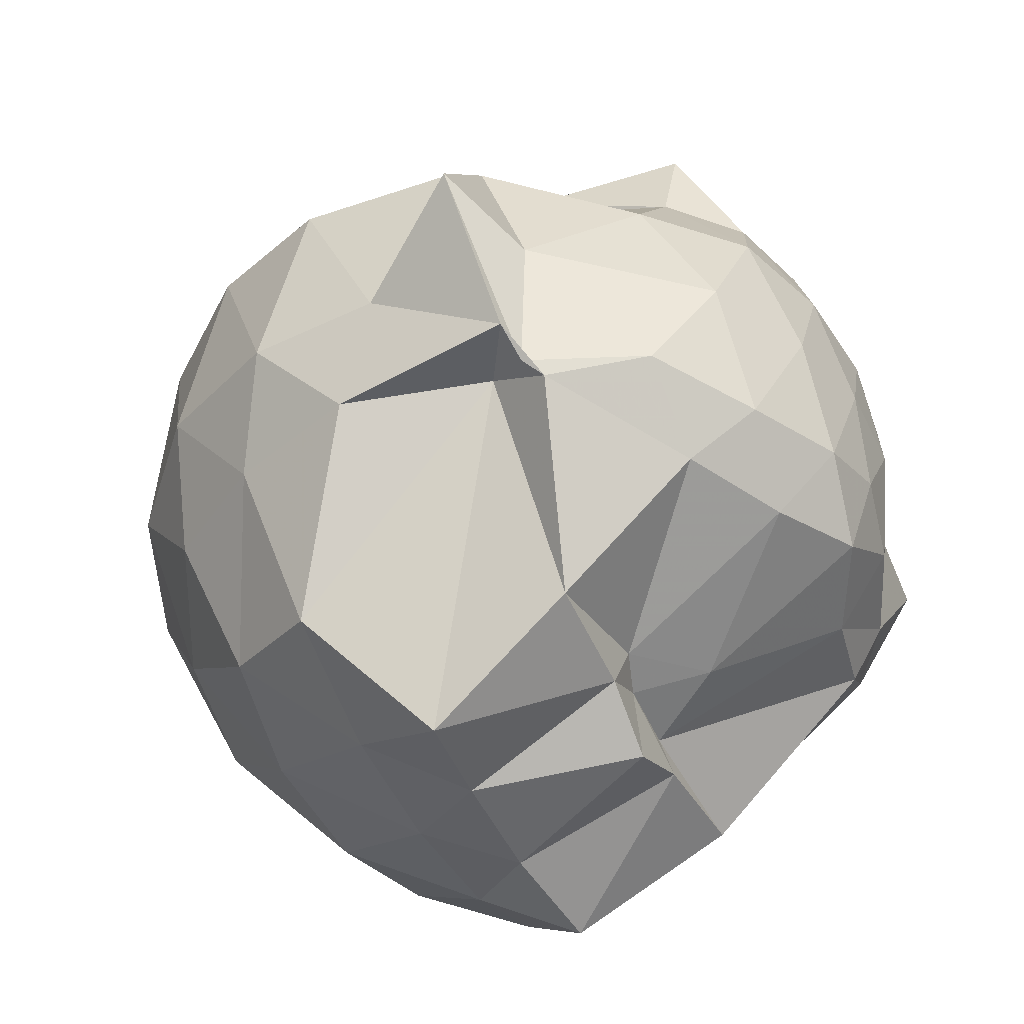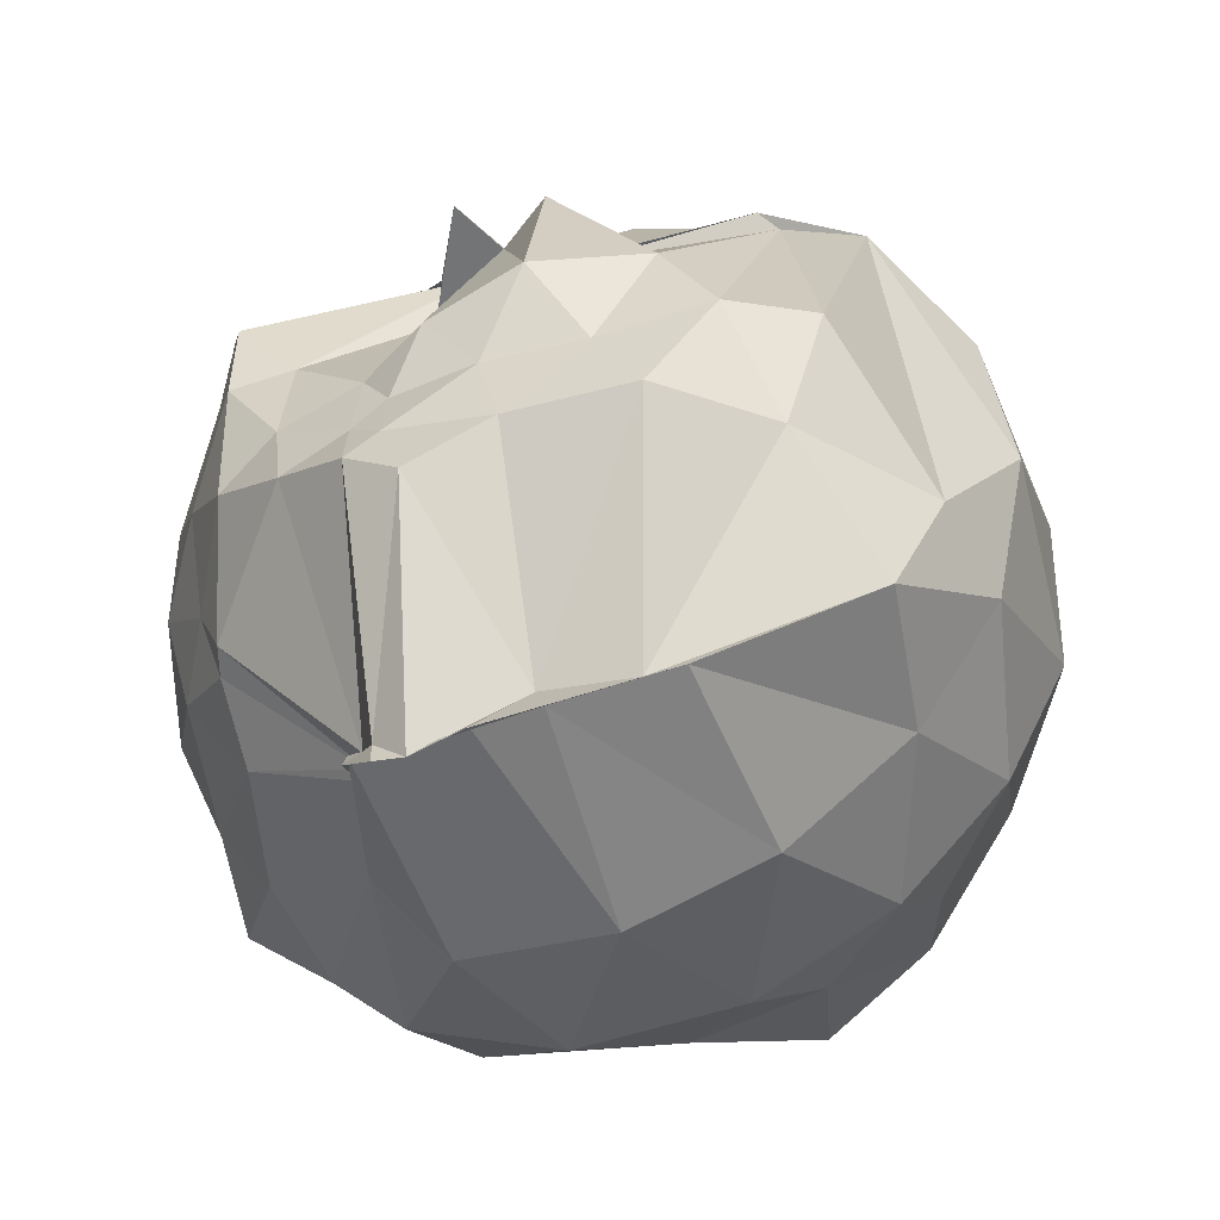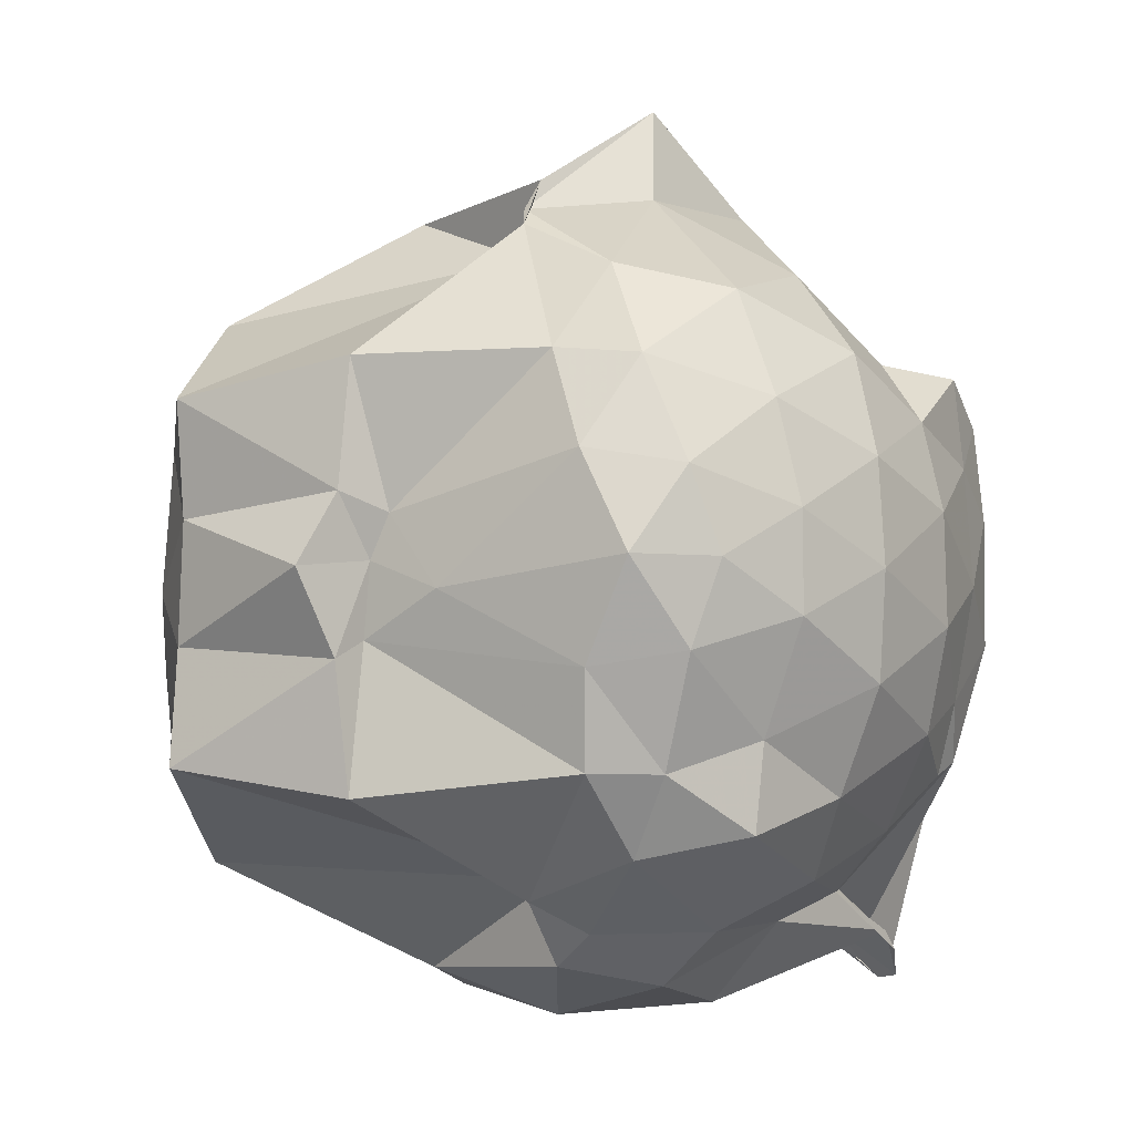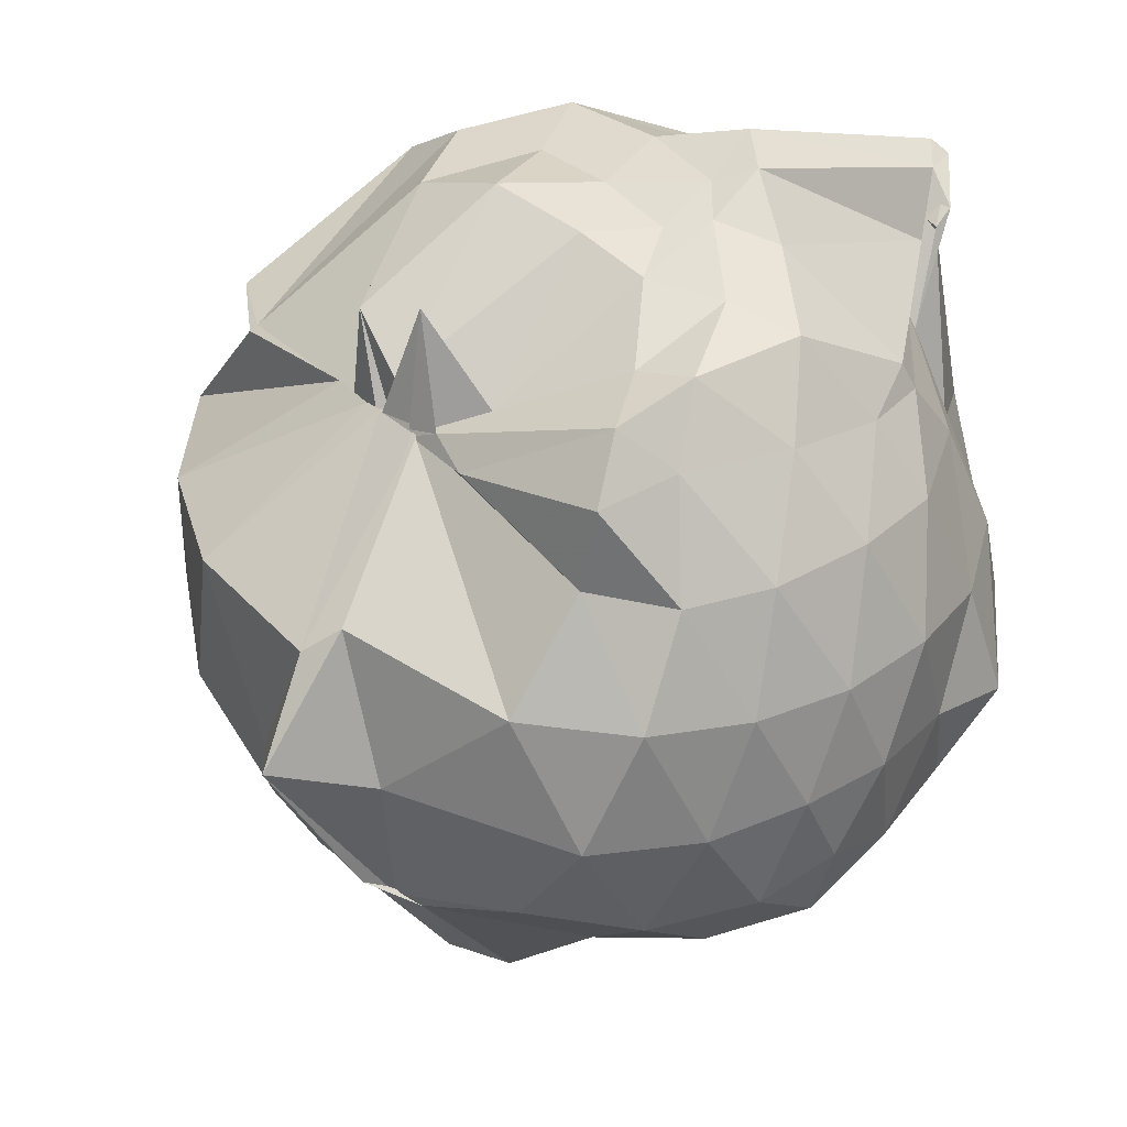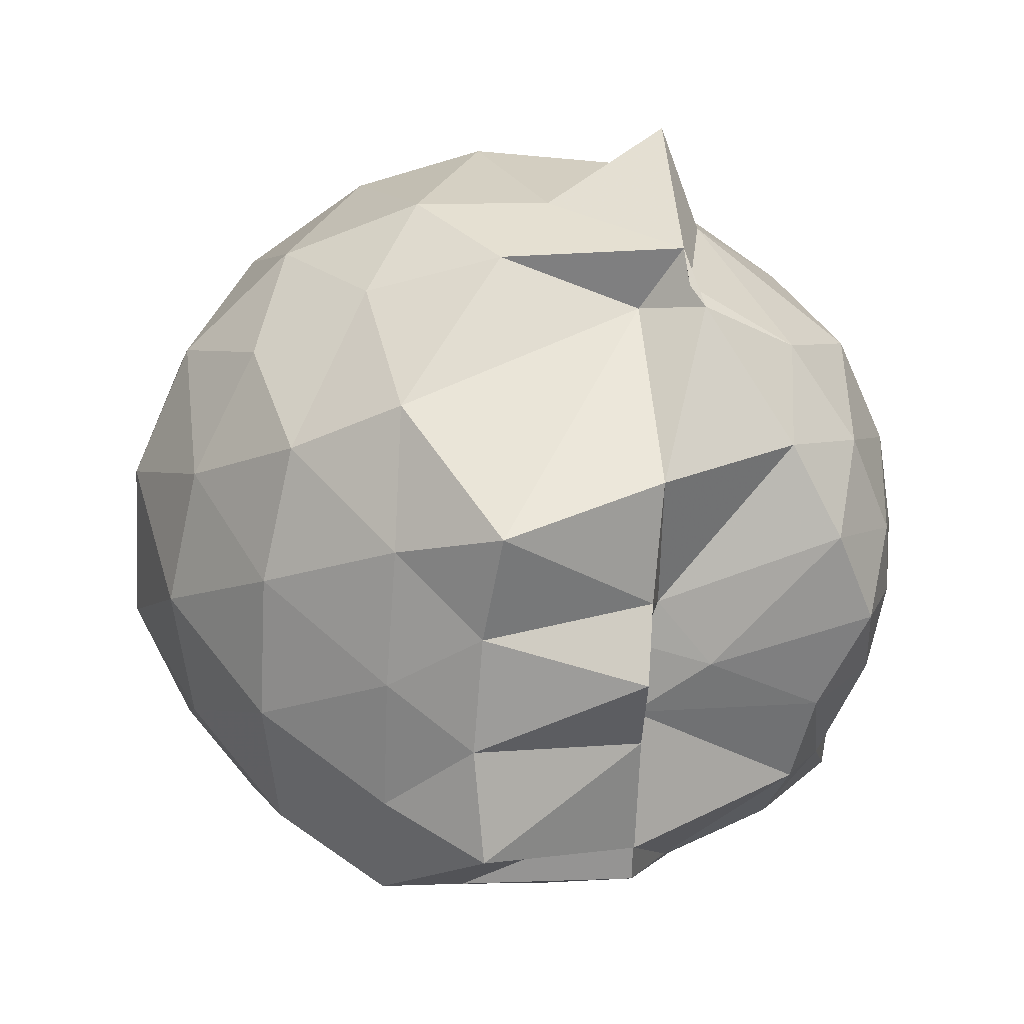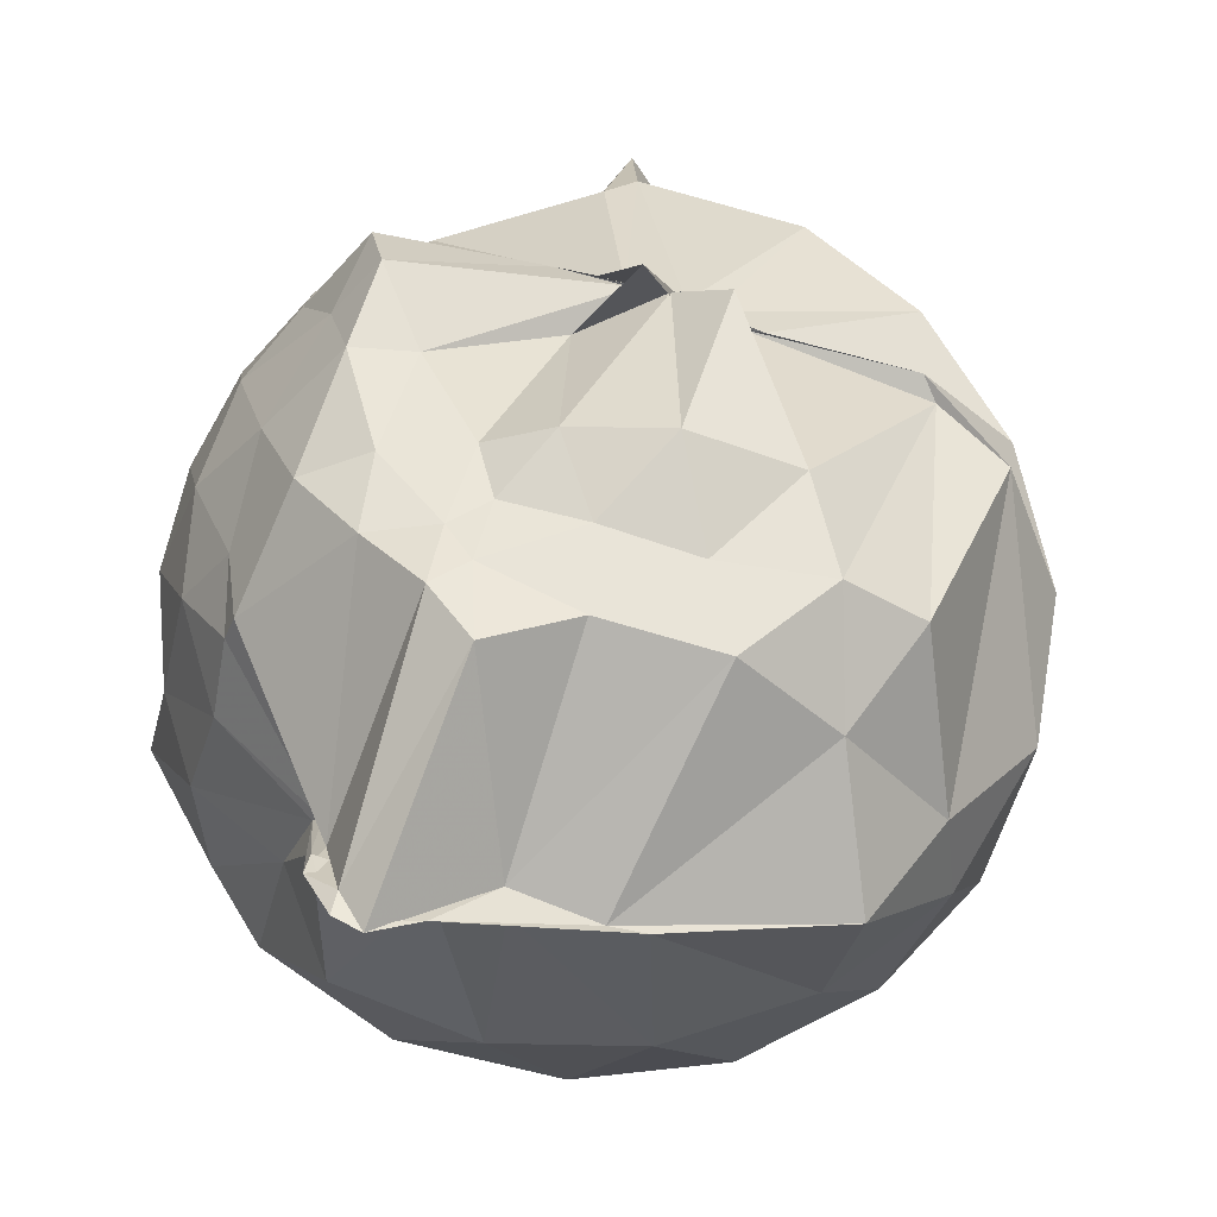
<metadata>
{"format":"obj","ext":"obj","renderer":"f3d","projection":"perspective","resolution":1024,"background":"white","views":[{"elev":-46.8,"azim":-154.7,"up":"+Z"},{"elev":-39.4,"azim":16.6,"up":"+Y"},{"elev":-3.5,"azim":-126.1,"up":"+Y"},{"elev":32.0,"azim":-127.1,"up":"+Z"},{"elev":-68.6,"azim":176.7,"up":"+Z"},{"elev":72.7,"azim":19.7,"up":"+Z"}]}
</metadata>
<code>
v -0.8575 -0.1662 0.8039
v -0.9969 -0.074 -1.133
v 0.04772 -0.08665 0.7089
v -0.09234 0.4763 0.4372
v -0.5445 0.4933 0.4512
v -0.6576 0.5071 0.4584
v -0.6604 0.4898 0.4598
v -0.6874 0.511 0.4683
v -0.8743 0.49 0.489
v -0.9763 0.5 0.4366
v -1.37 0.4188 0.4971
v -1.38 0.2009 0.5195
v -1.428 -0.08887 0.5026
v -1.396 -0.3637 0.468
v -1.336 -0.5412 0.4677
v -1.005 -0.8287 0.4396
v -0.9642 -0.9881 0.6634
v -0.8691 -1.063 0.7544
v -0.7535 -1.032 0.7382
v -0.6893 -1.006 0.7292
v -0.364 -0.8778 0.6296
v -0.03865 -0.3711 0.7106
v 0.1035 0.3874 0.4461
v -0.1392 0.526 0.4557
v -0.4916 0.4973 0.4619
v -0.6162 0.5054 0.4613
v -0.6751 0.5078 0.4688
v -0.8169 0.5055 0.4638
v -0.7984 0.502 0.4694
v -1.341 0.4409 0.2888
v -1.504 0.2876 0.2652
v -1.568 0.07226 0.2726
v -1.566 -0.196 0.2836
v -1.498 -0.4439 0.282
v -1.328 -0.6732 0.3052
v -1.03 -0.8322 0.4066
v -0.9695 -0.9389 0.6277
v -0.7112 -0.9417 0.6745
v -0.5533 -0.9285 0.6587
v -0.2758 -0.8634 0.625
v 0.1212 -0.6783 0.5281
v 0.2165 -0.3864 0.4069
v 0.2884 0.2401 0.1896
v 0.09174 0.5471 0.1837
v -0.1998 0.7868 0.1663
v -0.518 0.9095 0.1368
v -0.9257 0.906 0.0976
v -0.9815 0.8292 0.157
v -1.339 0.6337 0.02313
v -1.553 0.4248 0.01293
v -1.642 0.1818 0.0005464
v -1.669 -0.07236 -0.00329
v -1.637 -0.3318 0.007307
v -1.525 -0.5878 -0.01507
v -1.376 -0.7807 0.03744
v -1.097 -0.8925 0.1617
v -0.9257 -1.094 0.0976
v -0.5586 -1.108 0.1208
v -0.215 -0.9963 0.1437
v 0.08289 -0.7717 0.1638
v 0.2803 -0.476 0.1757
v 0.3546 -0.1081 0.182
v 0.2257 0.4141 -0.225
v -0.02991 0.6931 -0.2249
v -0.3683 0.8626 -0.2824
v -0.7043 0.8856 -0.2878
v -0.9931 1.063 -0.1329
v -1.1 0.8213 -0.2161
v -1.497 0.5524 -0.2878
v -1.629 0.2975 -0.2862
v -1.683 0.05112 -0.2591
v -1.68 -0.1864 -0.2539
v -1.579 -0.4569 -0.2837
v -1.569 -0.6671 -0.3
v -1.312 -0.8927 -0.2051
v -1.146 -1.026 -0.2282
v -0.7915 -1.114 -0.2726
v -0.3902 -1.067 -0.2733
v -0.04897 -0.9086 -0.2339
v 0.2055 -0.6428 -0.2307
v 0.3464 -0.32 -0.2807
v 0.3509 0.08401 -0.2825
v 0.02556 0.5086 -0.5001
v -0.2553 0.6928 -0.5195
v -0.5881 0.804 -0.5303
v -1.046 0.8458 -0.5049
v -1.064 0.767 -0.5652
v -1.339 0.6119 -0.5208
v -1.515 0.3855 -0.5702
v -1.631 0.1374 -0.5333
v -1.662 -0.06236 -0.4675
v -1.621 -0.2645 -0.5224
v -1.516 -0.5315 -0.5097
v -1.391 -0.7221 -0.5005
v -1.152 -0.8977 -0.4447
v -1.051 -0.9762 -0.463
v -0.5836 -1.004 -0.4918
v -0.2715 -0.9123 -0.5026
v 0.0001142 -0.7458 -0.4776
v 0.1495 -0.4478 -0.622
v 0.2108 -0.1176 -0.6608
v 0.1587 0.2132 -0.6171
v -0.1433 -0.09521 0.8171
v -0.282 0.1125 0.7843
v -0.5652 0.4817 0.6777
v -0.6684 0.4812 0.4622
v -0.756 0.4438 0.7419
v -0.79 0.5084 0.4543
v -1.297 0.3129 0.6329
v -1.286 0.08524 0.6776
v -1.282 -0.2239 0.6815
v -1.318 -0.5105 0.5344
v -0.9515 -0.9092 0.5919
v -0.8755 -1.007 0.7327
v -0.7929 -1.075 0.7635
v -0.5809 -0.8728 0.6368
v -0.2876 -0.3364 0.878
v -0.4075 -0.1541 0.8419
v -0.5467 0.08057 0.8691
v -0.7038 0.4816 0.5518
v -0.8799 0.338 0.4975
v -1.141 0.1374 0.6484
v -1.134 -0.1286 0.7369
v -1.091 -0.3255 0.802
v -0.9082 -0.4073 0.905
v -0.774 -0.4931 0.9343
v -0.5876 -0.356 0.8861
v -0.6479 -0.159 0.8439
v -0.7868 0.0186 0.8183
v -0.9404 -0.04473 0.7446
v -0.9306 -0.2552 0.8247
v -0.8437 -0.3217 0.8719
v -0.102 0.3886 -0.8646
v -0.3667 0.5432 -0.9508
v -0.945 0.6763 -0.4855
v -1.104 0.7242 -0.5954
v -1.346 0.4057 -0.69
v -1.485 0.1733 -0.7186
v -1.594 -0.06006 -0.6691
v -1.473 -0.3008 -0.6957
v -1.429 -0.5297 -0.6616
v -1.122 -0.8213 -0.5939
v -1.046 -0.7778 -0.4689
v -0.3753 -0.7459 -0.9788
v -0.1019 -0.6128 -0.8736
v -0.05222 -0.2915 -0.9424
v -0.04879 0.06289 -0.9339
v -0.3714 0.2246 -1.097
v -0.6246 0.323 -1.228
v -1.006 0.4013 -0.9995
v -1.021 0.05188 -0.9041
v -1.17 -0.1232 -0.8773
v -0.9803 -0.2345 -0.9441
v -1.006 -0.5873 -0.9983
v -0.6248 -0.521 -1.239
v -0.3732 -0.4456 -1.099
v -0.3668 -0.1126 -1.123
v -0.5903 0.04933 -1.189
v -0.9994 0.09716 -1.026
v -0.9857 -0.05533 -0.9319
v -0.9987 -0.2776 -1.031
v -0.5846 -0.2437 -1.198
f 3 23 4
f 4 23 24
f 4 24 5
f 5 24 25
f 5 25 6
f 6 25 26
f 6 26 7
f 7 26 27
f 7 27 8
f 8 27 28
f 8 28 9
f 9 28 29
f 9 29 10
f 10 29 30
f 10 30 11
f 11 30 31
f 11 31 12
f 12 31 32
f 12 32 13
f 13 32 33
f 13 33 14
f 14 33 34
f 14 34 15
f 15 34 35
f 15 35 16
f 16 35 36
f 16 36 17
f 17 36 37
f 17 37 18
f 18 37 38
f 18 38 19
f 19 38 39
f 19 39 20
f 20 39 40
f 20 40 21
f 21 40 41
f 21 41 22
f 22 41 42
f 22 42 3
f 3 42 23
f 23 43 24
f 24 43 44
f 24 44 25
f 25 44 45
f 25 45 26
f 26 45 46
f 26 46 27
f 27 46 47
f 27 47 28
f 28 47 48
f 28 48 29
f 29 48 49
f 29 49 30
f 30 49 50
f 30 50 31
f 31 50 51
f 31 51 32
f 32 51 52
f 32 52 33
f 33 52 53
f 33 53 34
f 34 53 54
f 34 54 35
f 35 54 55
f 35 55 36
f 36 55 56
f 36 56 37
f 37 56 57
f 37 57 38
f 38 57 58
f 38 58 39
f 39 58 59
f 39 59 40
f 40 59 60
f 40 60 41
f 41 60 61
f 41 61 42
f 42 61 62
f 42 62 23
f 23 62 43
f 43 63 44
f 44 63 64
f 44 64 45
f 45 64 65
f 45 65 46
f 46 65 66
f 46 66 47
f 47 66 67
f 47 67 48
f 48 67 68
f 48 68 49
f 49 68 69
f 49 69 50
f 50 69 70
f 50 70 51
f 51 70 71
f 51 71 52
f 52 71 72
f 52 72 53
f 53 72 73
f 53 73 54
f 54 73 74
f 54 74 55
f 55 74 75
f 55 75 56
f 56 75 76
f 56 76 57
f 57 76 77
f 57 77 58
f 58 77 78
f 58 78 59
f 59 78 79
f 59 79 60
f 60 79 80
f 60 80 61
f 61 80 81
f 61 81 62
f 62 81 82
f 62 82 43
f 43 82 63
f 63 83 64
f 64 83 84
f 64 84 65
f 65 84 85
f 65 85 66
f 66 85 86
f 66 86 67
f 67 86 87
f 67 87 68
f 68 87 88
f 68 88 69
f 69 88 89
f 69 89 70
f 70 89 90
f 70 90 71
f 71 90 91
f 71 91 72
f 72 91 92
f 72 92 73
f 73 92 93
f 73 93 74
f 74 93 94
f 74 94 75
f 75 94 95
f 75 95 76
f 76 95 96
f 76 96 77
f 77 96 97
f 77 97 78
f 78 97 98
f 78 98 79
f 79 98 99
f 79 99 80
f 80 99 100
f 80 100 81
f 81 100 101
f 81 101 82
f 82 101 102
f 82 102 63
f 63 102 83
f 103 104 118
f 104 119 118
f 104 105 119
f 105 120 119
f 105 106 120
f 106 107 120
f 107 121 120
f 107 108 121
f 108 122 121
f 108 109 122
f 109 110 122
f 110 123 122
f 110 111 123
f 111 124 123
f 111 112 124
f 112 113 124
f 113 125 124
f 113 114 125
f 114 126 125
f 114 115 126
f 115 116 126
f 116 127 126
f 116 117 127
f 117 118 127
f 117 103 118
f 118 119 128
f 119 129 128
f 119 120 129
f 120 121 129
f 121 130 129
f 121 122 130
f 122 123 130
f 123 131 130
f 123 124 131
f 124 125 131
f 125 132 131
f 125 126 132
f 126 127 132
f 127 128 132
f 127 118 128
f 133 148 134
f 134 148 149
f 134 149 135
f 135 149 150
f 135 150 136
f 136 150 137
f 137 150 151
f 137 151 138
f 138 151 152
f 138 152 139
f 139 152 140
f 140 152 153
f 140 153 141
f 141 153 154
f 141 154 142
f 142 154 143
f 143 154 155
f 143 155 144
f 144 155 156
f 144 156 145
f 145 156 146
f 146 156 157
f 146 157 147
f 147 157 148
f 147 148 133
f 148 158 149
f 149 158 159
f 149 159 150
f 150 159 151
f 151 159 160
f 151 160 152
f 152 160 153
f 153 160 161
f 153 161 154
f 154 161 155
f 155 161 162
f 155 162 156
f 156 162 157
f 157 162 158
f 157 158 148
f 3 4 103
f 103 4 104
f 4 5 104
f 104 5 105
f 5 6 105
f 105 6 106
f 6 7 106
f 7 8 106
f 106 8 107
f 8 9 107
f 107 9 108
f 9 10 108
f 108 10 109
f 10 11 109
f 11 12 109
f 109 12 110
f 12 13 110
f 110 13 111
f 13 14 111
f 111 14 112
f 14 15 112
f 15 16 112
f 112 16 113
f 16 17 113
f 113 17 114
f 17 18 114
f 114 18 115
f 18 19 115
f 19 20 115
f 115 20 116
f 20 21 116
f 116 21 117
f 21 22 117
f 117 22 103
f 22 3 103
f 83 133 84
f 84 133 134
f 84 134 85
f 85 134 135
f 85 135 86
f 86 135 136
f 86 136 87
f 87 136 88
f 88 136 137
f 88 137 89
f 89 137 138
f 89 138 90
f 90 138 139
f 90 139 91
f 91 139 92
f 92 139 140
f 92 140 93
f 93 140 141
f 93 141 94
f 94 141 142
f 94 142 95
f 95 142 96
f 96 142 143
f 96 143 97
f 97 143 144
f 97 144 98
f 98 144 145
f 98 145 99
f 99 145 100
f 100 145 146
f 100 146 101
f 101 146 147
f 101 147 102
f 102 147 133
f 102 133 83
f 128 129 1
f 129 130 1
f 130 131 1
f 131 132 1
f 132 128 1
f 159 158 2
f 160 159 2
f 161 160 2
f 162 161 2
f 158 162 2

</code>
